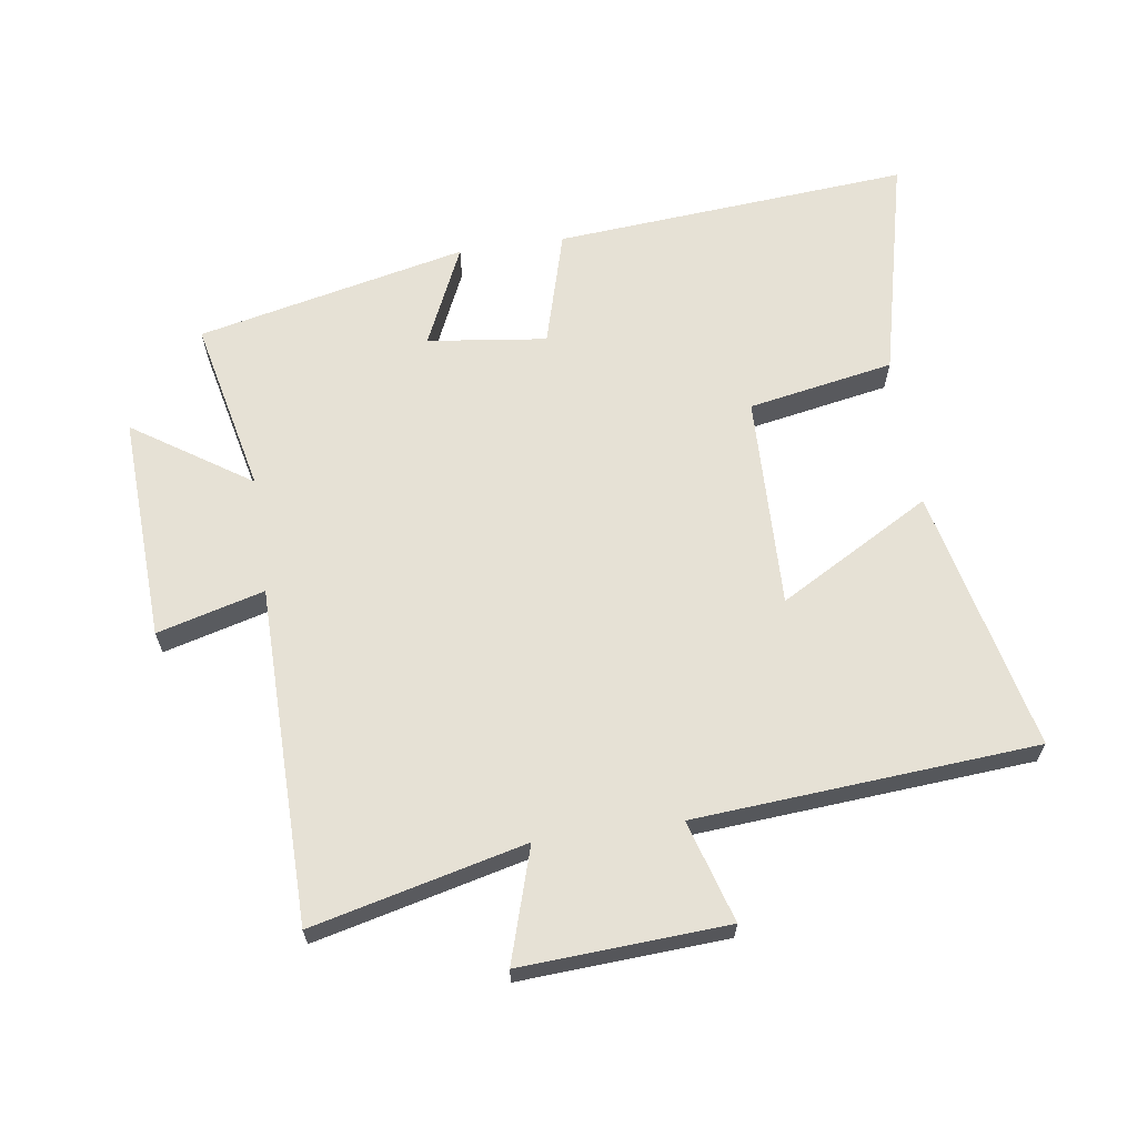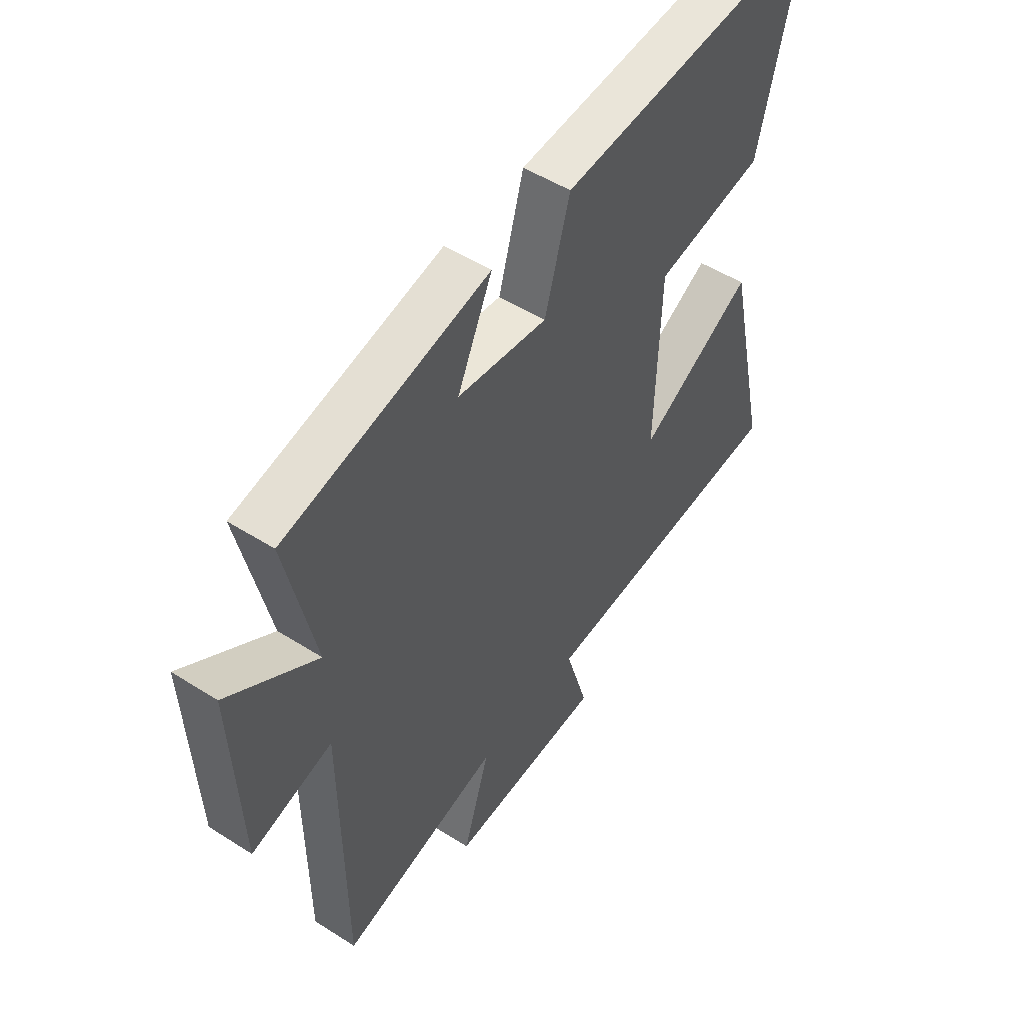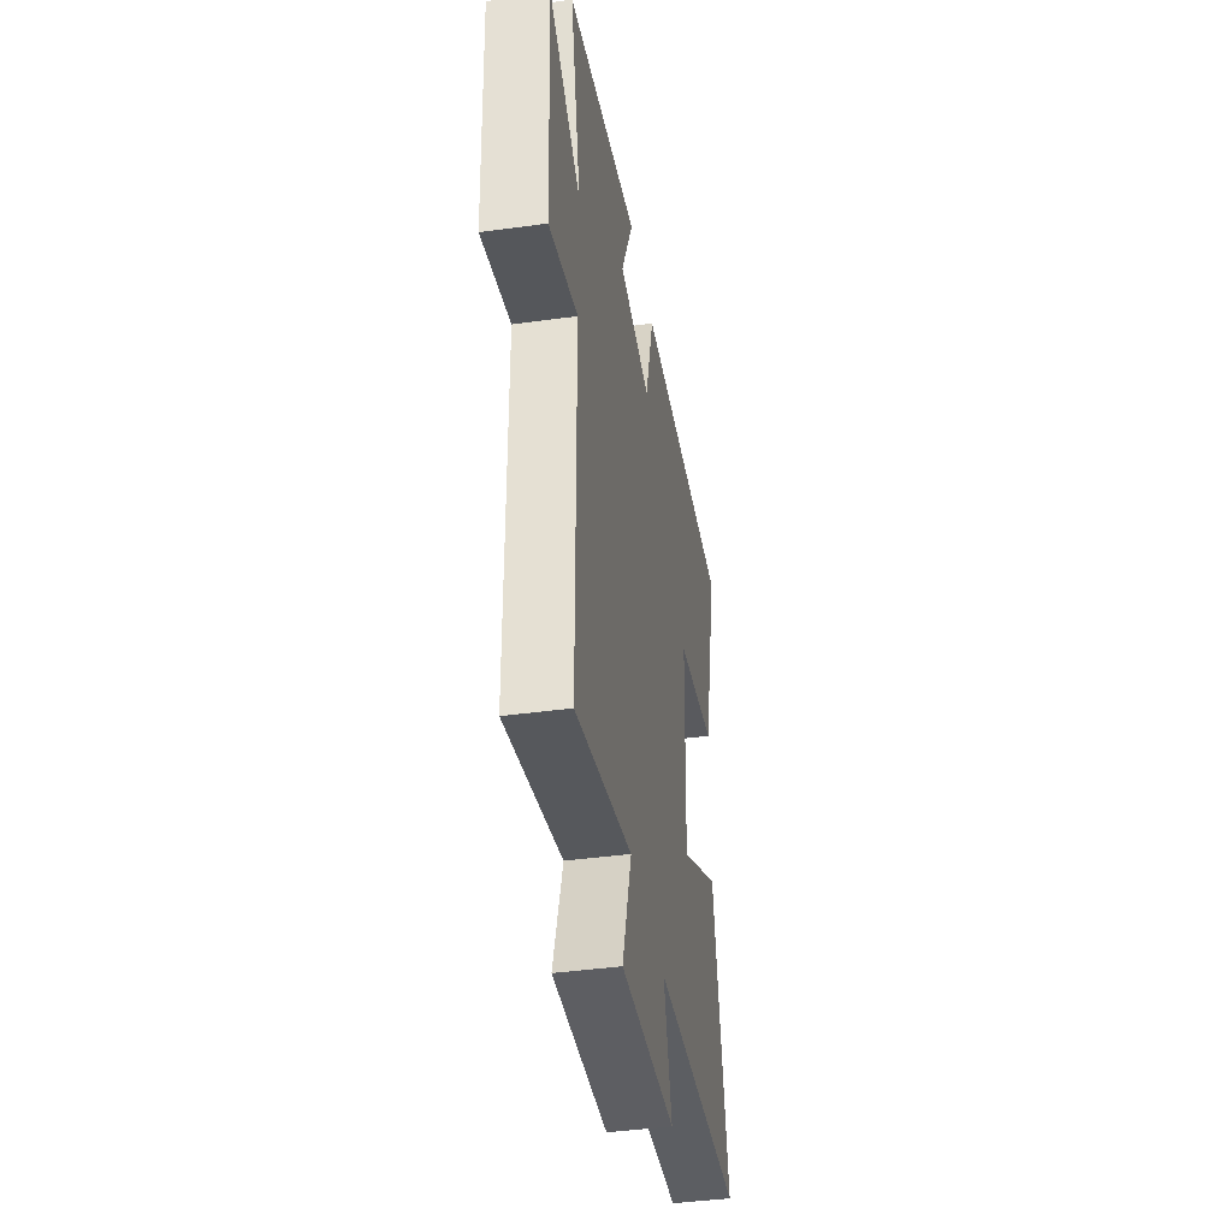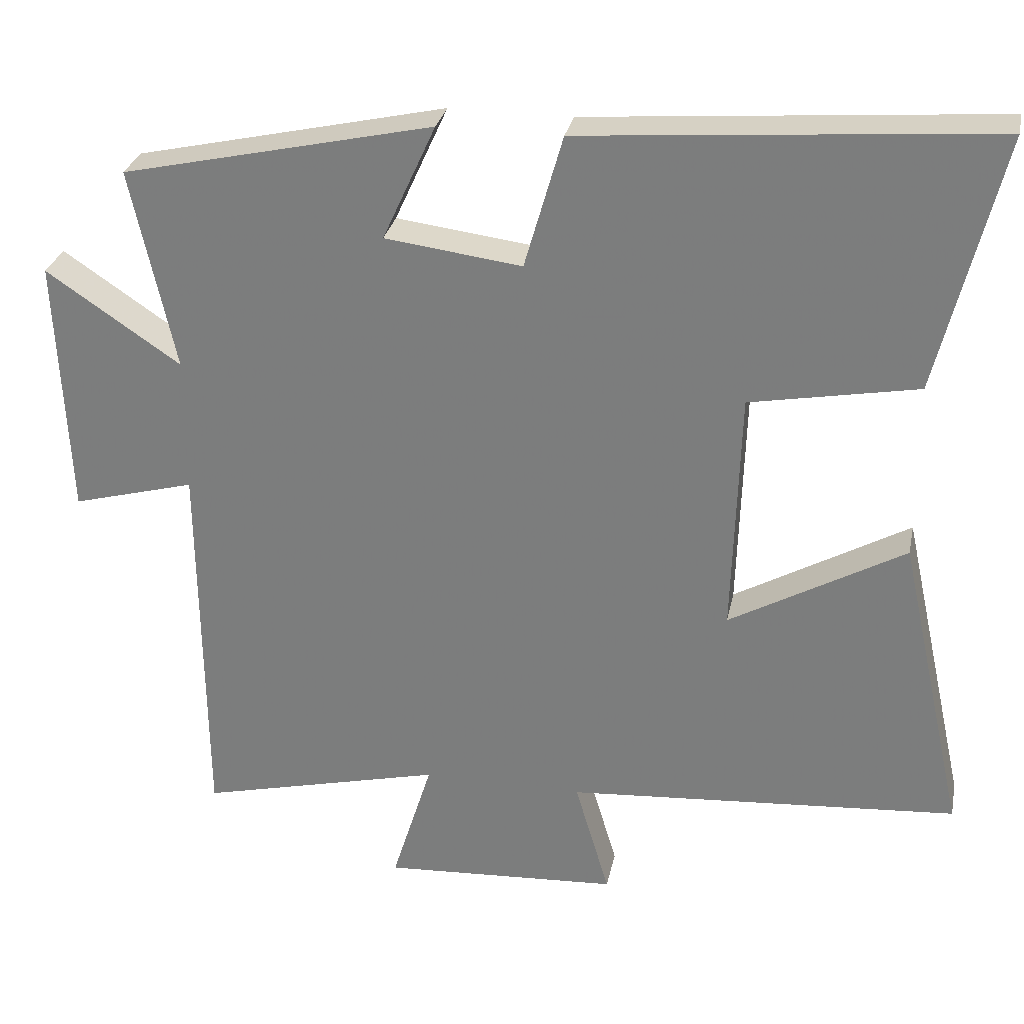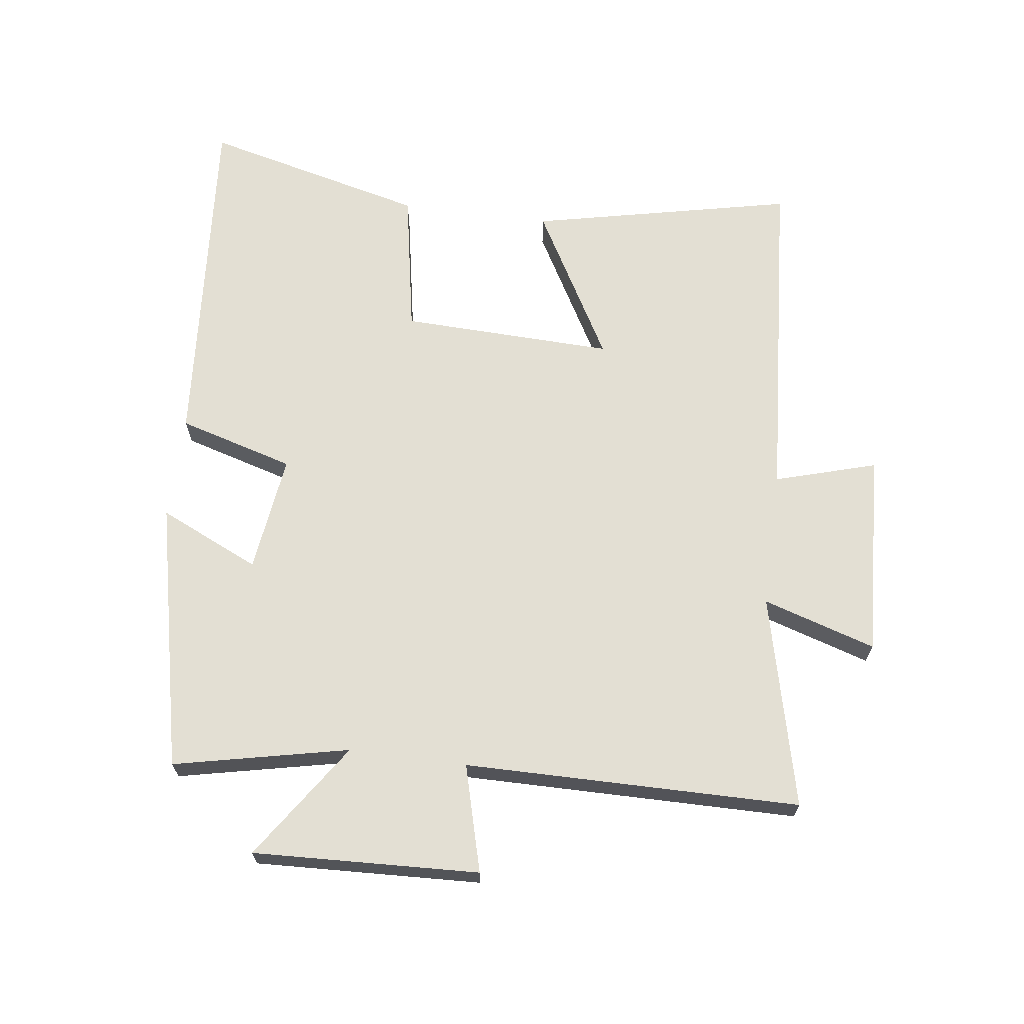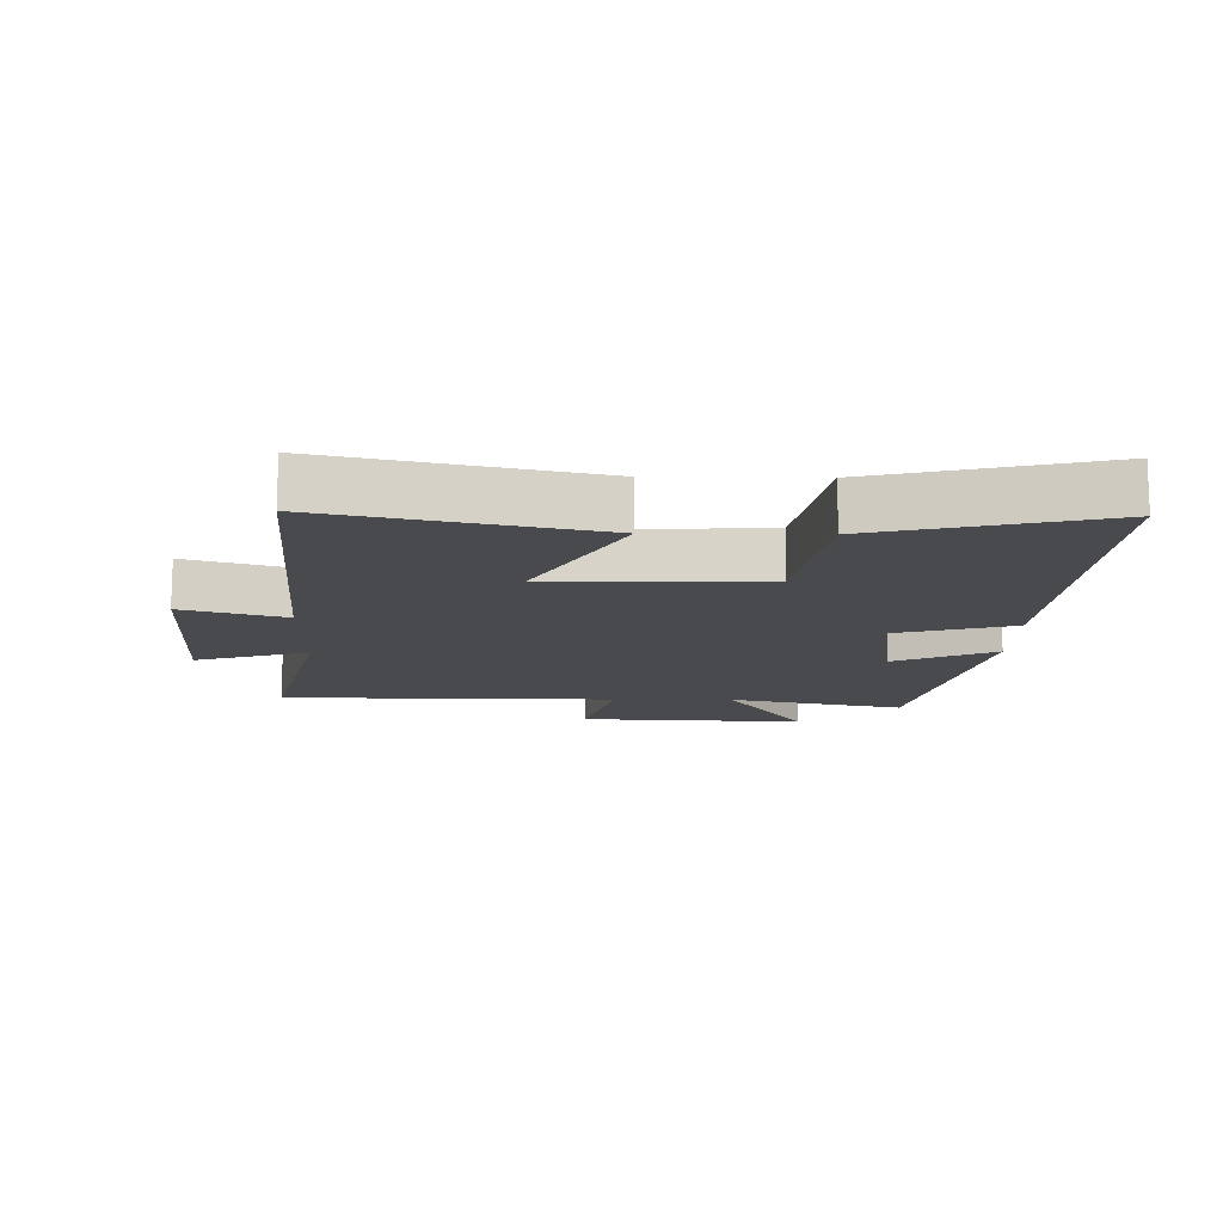
<metadata>
{"format":"obj","ext":"obj","renderer":"f3d","projection":"perspective","resolution":1024,"background":"white","views":[{"elev":64.3,"azim":171.6,"up":"+Y"},{"elev":50.6,"azim":124.9,"up":"+Z"},{"elev":-41.7,"azim":99.4,"up":"+Z"},{"elev":29.0,"azim":-168.5,"up":"+Z"},{"elev":67.0,"azim":97.6,"up":"+Y"},{"elev":-13.4,"azim":-91.0,"up":"+Y"}]}
</metadata>
<code>
v -0.586 0.07 0.544
v -0.028 0.07 0.5
v 0.024 0.07 0.318
v 0.21 0.07 0.342
v 0.138 0.07 0.5
v 0.56 0.07 0.406
v 0.5 0.07 0.132
v 0.683 0.07 0.255
v 0.667 0.07 -0.099
v 0.5 0.07 -0.054
v 0.495 0.07 -0.58
v 0.163 0.07 -0.5
v 0.218 0.07 -0.677
v -0.104 0.07 -0.659
v -0.057 0.07 -0.5
v -0.591 0.07 -0.461
v -0.5 0.07 -0.049
v -0.262 0.07 -0.183
v -0.272 0.07 0.151
v -0.5 0.07 0.193
v -0.586 0 0.544
v -0.028 0 0.5
v 0.024 0 0.318
v 0.21 0 0.342
v 0.138 0 0.5
v 0.56 0 0.406
v 0.5 0 0.132
v 0.683 0 0.255
v 0.667 0 -0.099
v 0.5 0 -0.054
v 0.495 0 -0.58
v 0.163 0 -0.5
v 0.218 0 -0.677
v -0.104 0 -0.659
v -0.057 0 -0.5
v -0.591 0 -0.461
v -0.5 0 -0.049
v -0.262 0 -0.183
v -0.272 0 0.151
v -0.5 0 0.193
f 19 20 1 2
f 18 19 2 3
f 15 16 17 18
f 15 18 3 4
f 12 13 14 15
f 12 15 4
f 10 11 12 4
f 7 8 9 10
f 7 10 4 5
f 5 6 7
f 22 21 40 39
f 23 22 39 38
f 38 37 36 35
f 24 23 38 35
f 35 34 33 32
f 24 35 32
f 24 32 31 30
f 30 29 28 27
f 25 24 30 27
f 27 26 25
f 1 21 22 2
f 2 22 23 3
f 3 23 24 4
f 4 24 25 5
f 5 25 26 6
f 6 26 27 7
f 7 27 28 8
f 8 28 29 9
f 9 29 30 10
f 10 30 31 11
f 11 31 32 12
f 12 32 33 13
f 13 33 34 14
f 14 34 35 15
f 15 35 36 16
f 16 36 37 17
f 17 37 38 18
f 18 38 39 19
f 19 39 40 20
f 20 40 21 1

</code>
